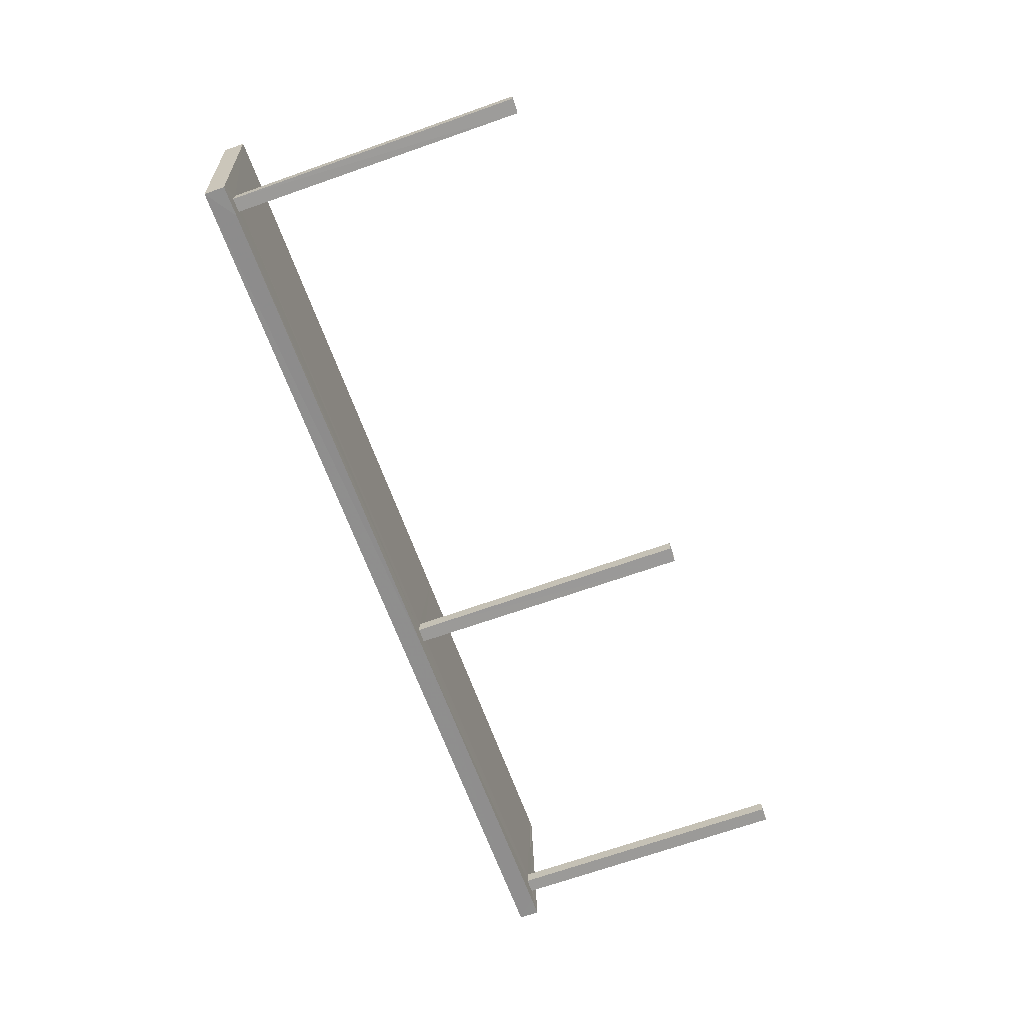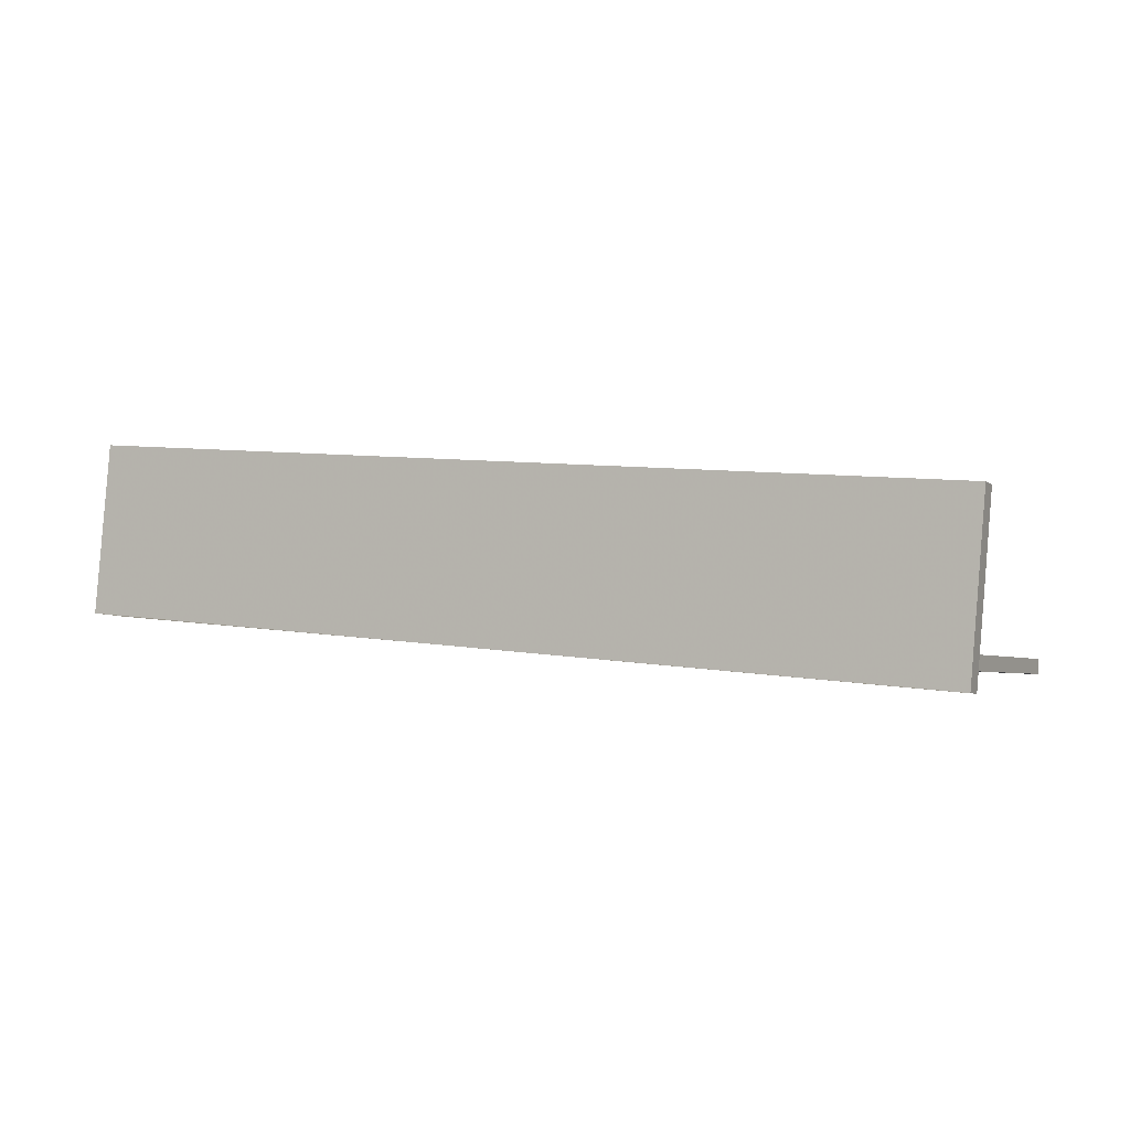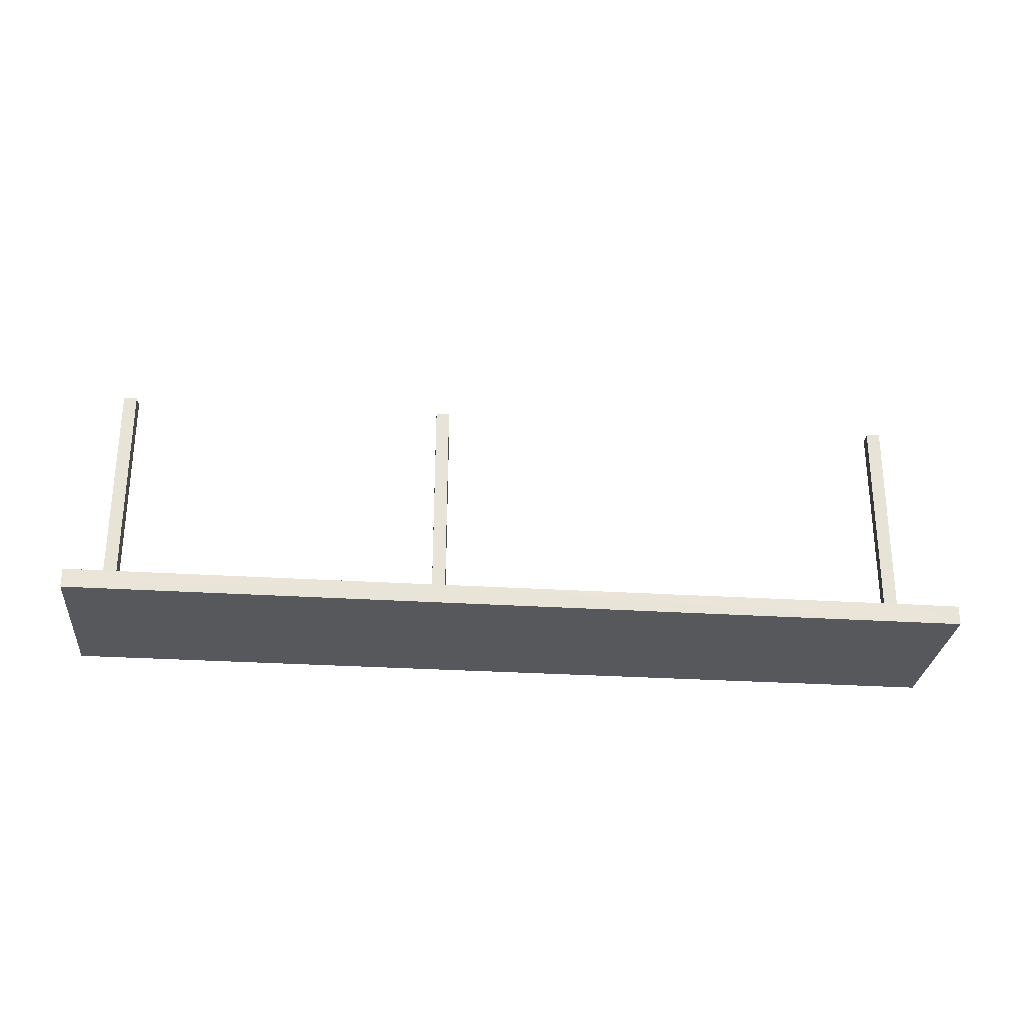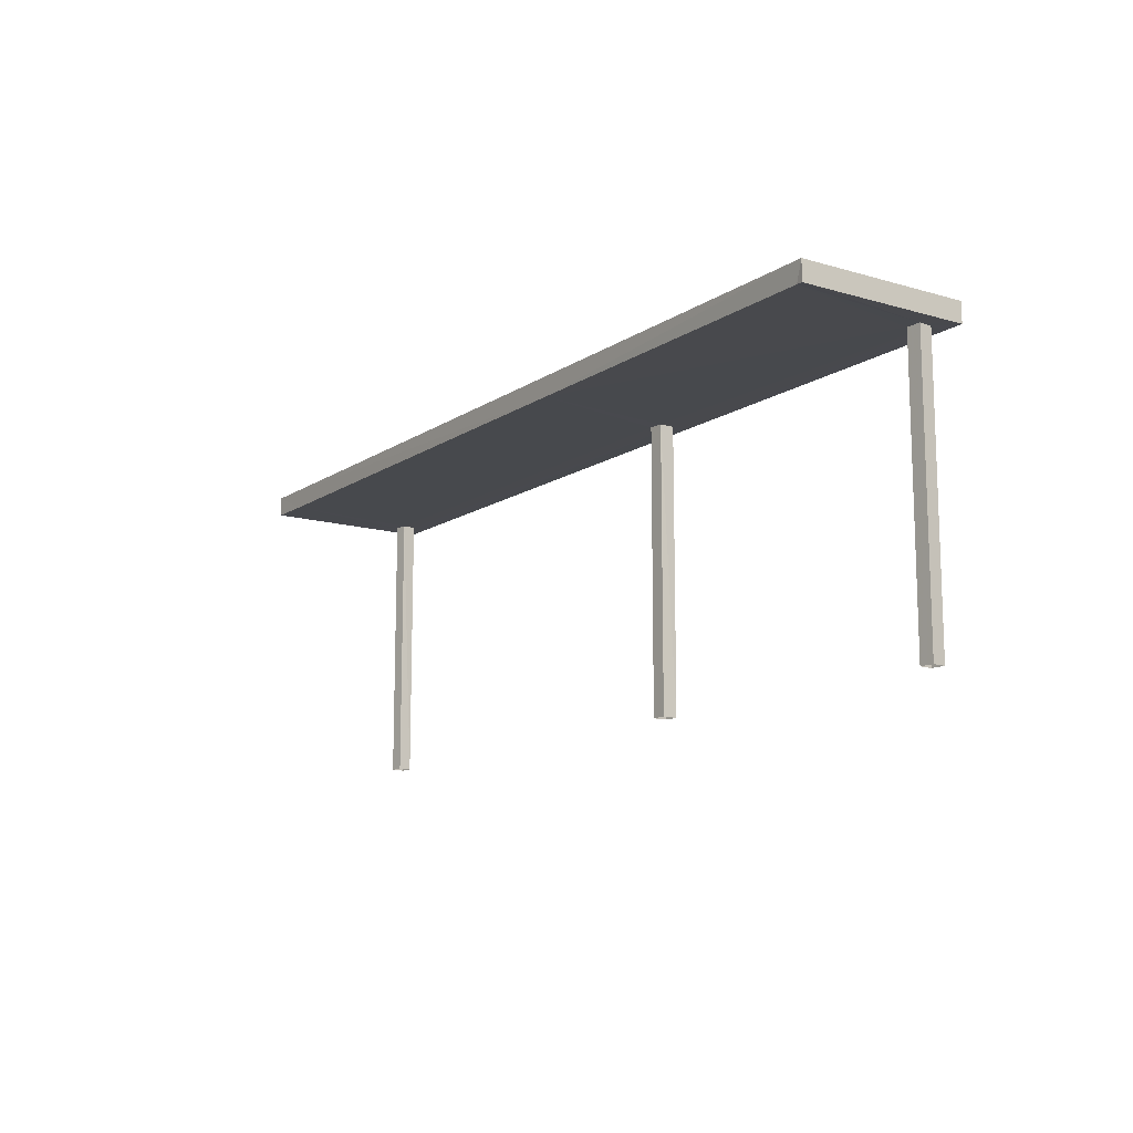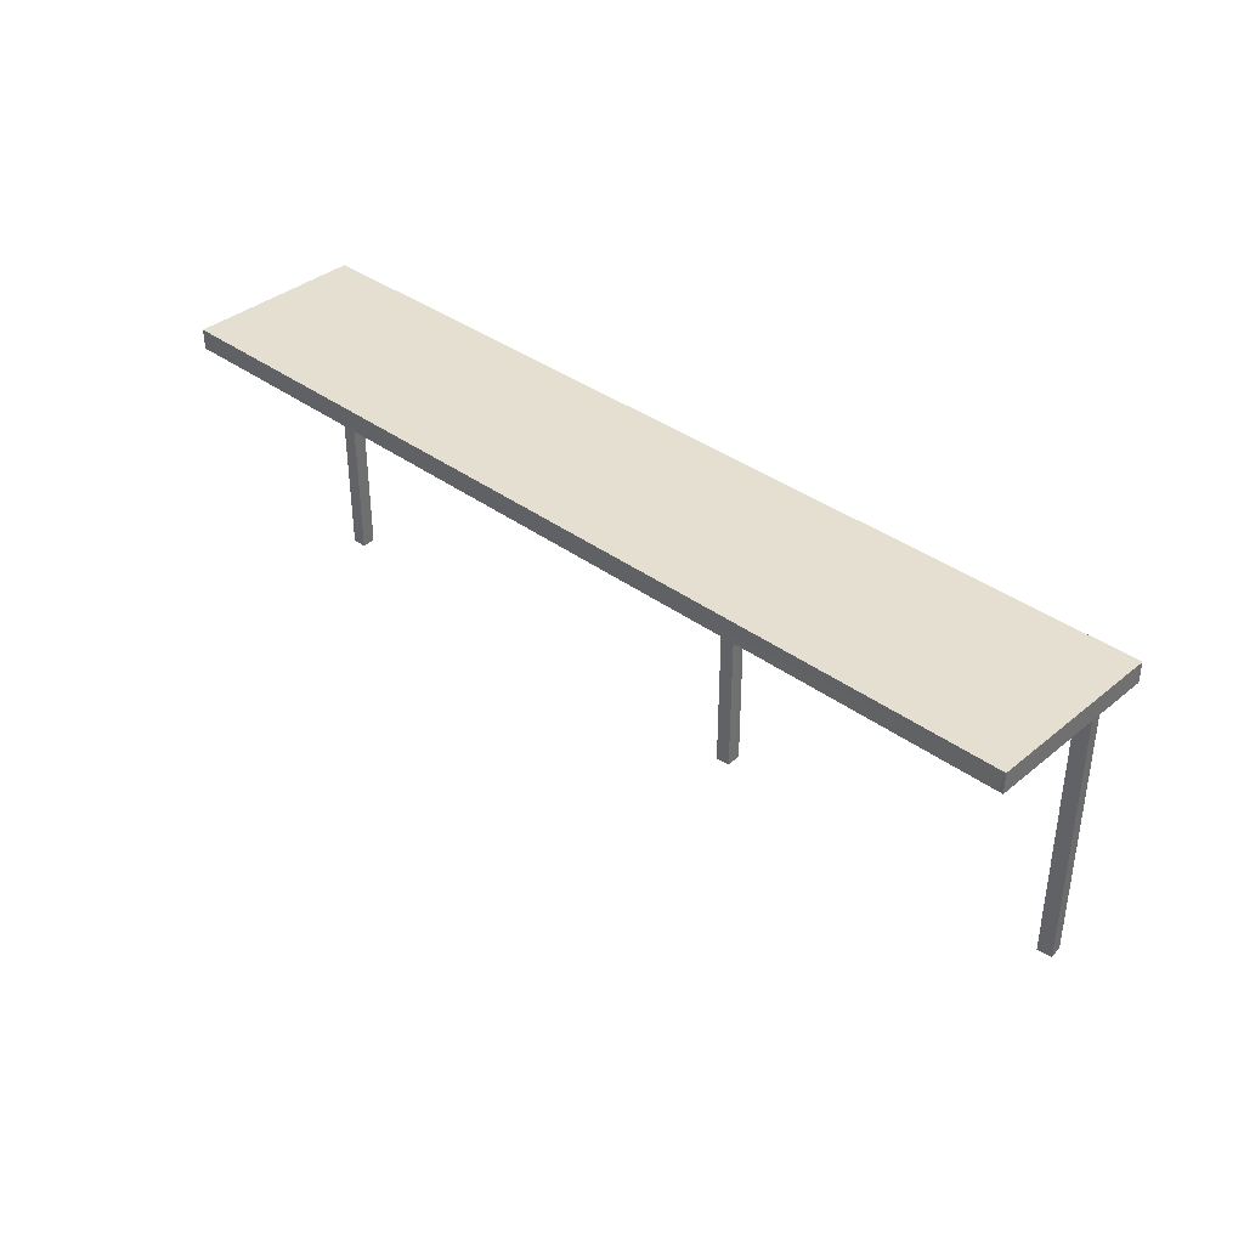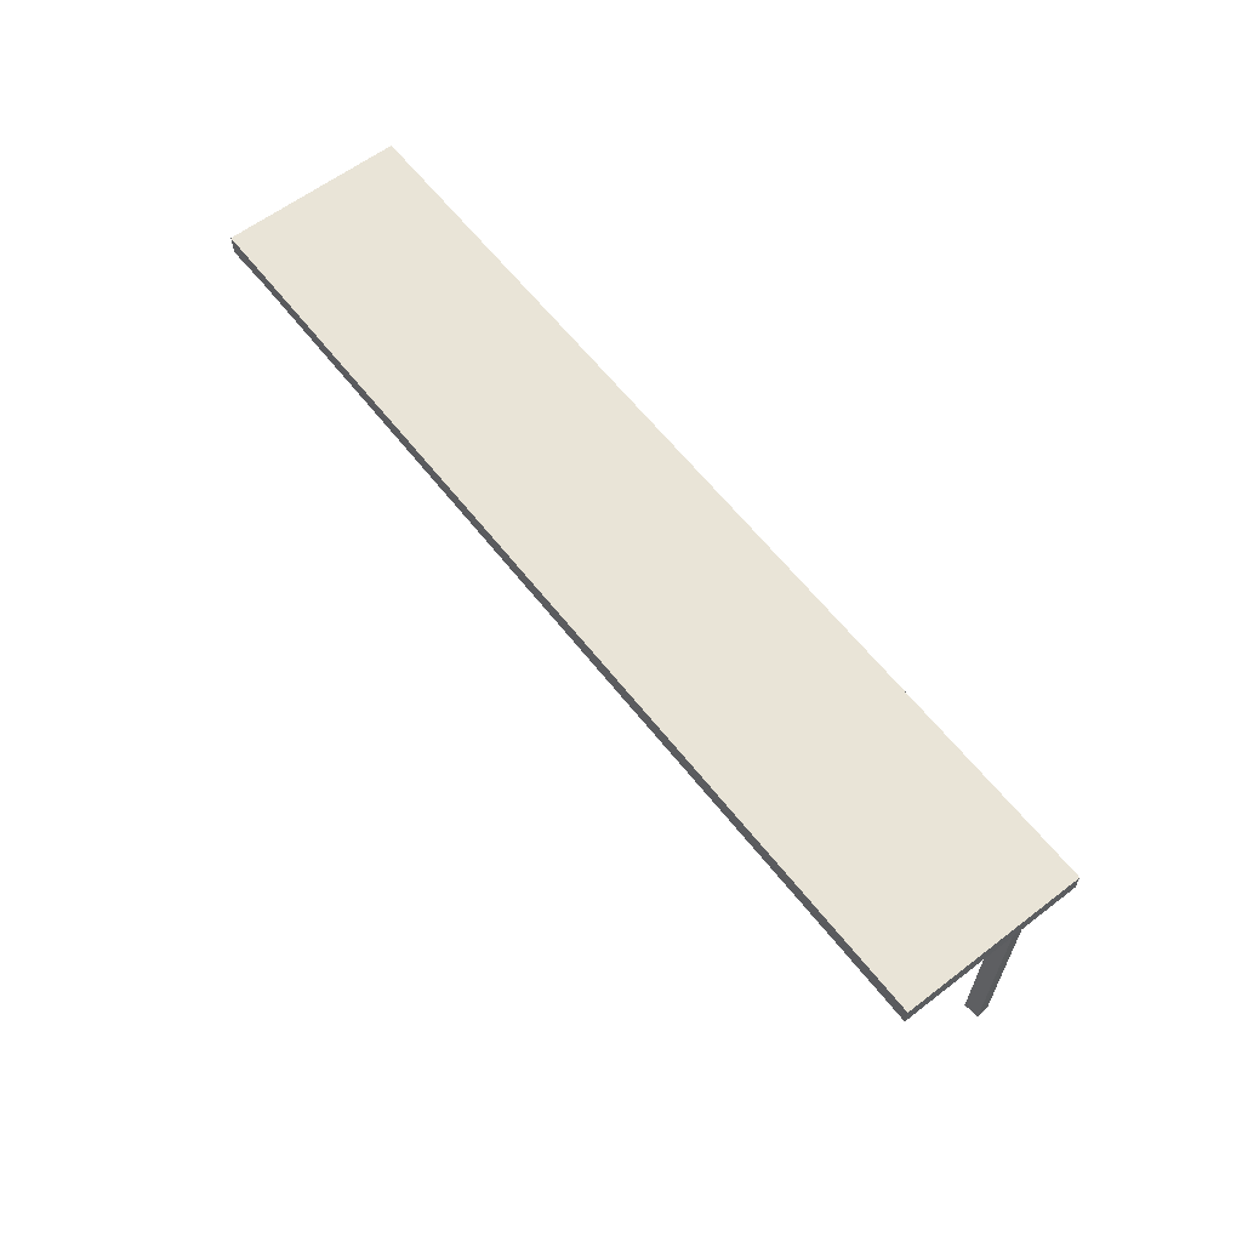
<metadata>
{"format":"obj","ext":"obj","renderer":"f3d","projection":"perspective","resolution":1024,"background":"white","views":[{"elev":-69.6,"azim":109.5,"up":"+Y"},{"elev":-3.9,"azim":26.9,"up":"+Y"},{"elev":62.2,"azim":0.2,"up":"+Y"},{"elev":-12.4,"azim":-129.2,"up":"+Z"},{"elev":37.4,"azim":-141.9,"up":"+Z"},{"elev":61.0,"azim":-133.0,"up":"+Z"}]}
</metadata>
<code>
v -8.936e+04 -9.946e+04 6.66
v -8.936e+04 -9.946e+04 6.66
v -8.936e+04 -9.946e+04 6.66
v -8.936e+04 -9.946e+04 6.66
v -8.937e+04 -9.946e+04 6.66
v -8.937e+04 -9.946e+04 6.66
v -8.937e+04 -9.946e+04 6.66
v -8.937e+04 -9.946e+04 6.66
v -8.936e+04 -9.946e+04 6.659
v -8.936e+04 -9.946e+04 6.66
v -8.936e+04 -9.946e+04 6.659
v -8.936e+04 -9.946e+04 6.659
v -8.936e+04 -9.946e+04 9.511
v -8.936e+04 -9.946e+04 9.511
v -8.936e+04 -9.946e+04 9.511
v -8.936e+04 -9.946e+04 9.511
v -8.936e+04 -9.946e+04 9.511
v -8.936e+04 -9.946e+04 9.511
v -8.936e+04 -9.946e+04 9.511
v -8.936e+04 -9.946e+04 9.511
v -8.936e+04 -9.946e+04 9.512
v -8.936e+04 -9.946e+04 9.511
v -8.936e+04 -9.946e+04 9.512
v -8.936e+04 -9.946e+04 9.512
v -8.936e+04 -9.946e+04 9.512
v -8.936e+04 -9.946e+04 9.512
v -8.937e+04 -9.946e+04 9.512
v -8.937e+04 -9.946e+04 9.512
v -8.937e+04 -9.946e+04 9.512
v -8.937e+04 -9.946e+04 9.512
v -8.937e+04 -9.946e+04 9.512
v -8.937e+04 -9.946e+04 9.512
v -8.937e+04 -9.946e+04 9.512
v -8.937e+04 -9.946e+04 9.512
v -8.937e+04 -9.946e+04 9.712
v -8.936e+04 -9.946e+04 9.711
v -8.936e+04 -9.946e+04 9.711
v -8.937e+04 -9.946e+04 9.712
f 1 2 3
f 1 4 2
f 5 6 7
f 5 8 6
f 9 10 11
f 12 9 11
f 13 14 15
f 13 16 17
f 16 18 17
f 16 19 18
f 14 20 15
f 13 15 16
f 21 22 23
f 24 25 26
f 22 18 23
f 14 24 26
f 23 18 19
f 26 23 19
f 20 14 26
f 20 26 19
f 27 28 29
f 30 27 31
f 28 32 29
f 31 27 29
f 24 30 33
f 21 34 22
f 34 32 22
f 34 29 32
f 25 24 33
f 21 25 33
f 30 31 33
f 21 33 34
f 35 36 37
f 35 38 36
f 17 36 13
f 17 37 36
f 21 1 3
f 21 23 1
f 34 5 7
f 29 34 7
f 16 12 11
f 19 16 11
f 19 11 10
f 20 19 10
f 21 3 2
f 25 21 2
f 31 7 6
f 31 29 7
f 16 9 12
f 16 15 9
f 26 4 1
f 23 26 1
f 22 32 35
f 18 22 37
f 32 28 35
f 17 18 37
f 37 22 35
f 26 2 4
f 26 25 2
f 34 8 5
f 34 33 8
f 27 35 28
f 27 38 35
f 15 10 9
f 15 20 10
f 31 6 8
f 33 31 8
f 24 14 36
f 30 24 38
f 14 13 36
f 27 30 38
f 38 24 36

</code>
